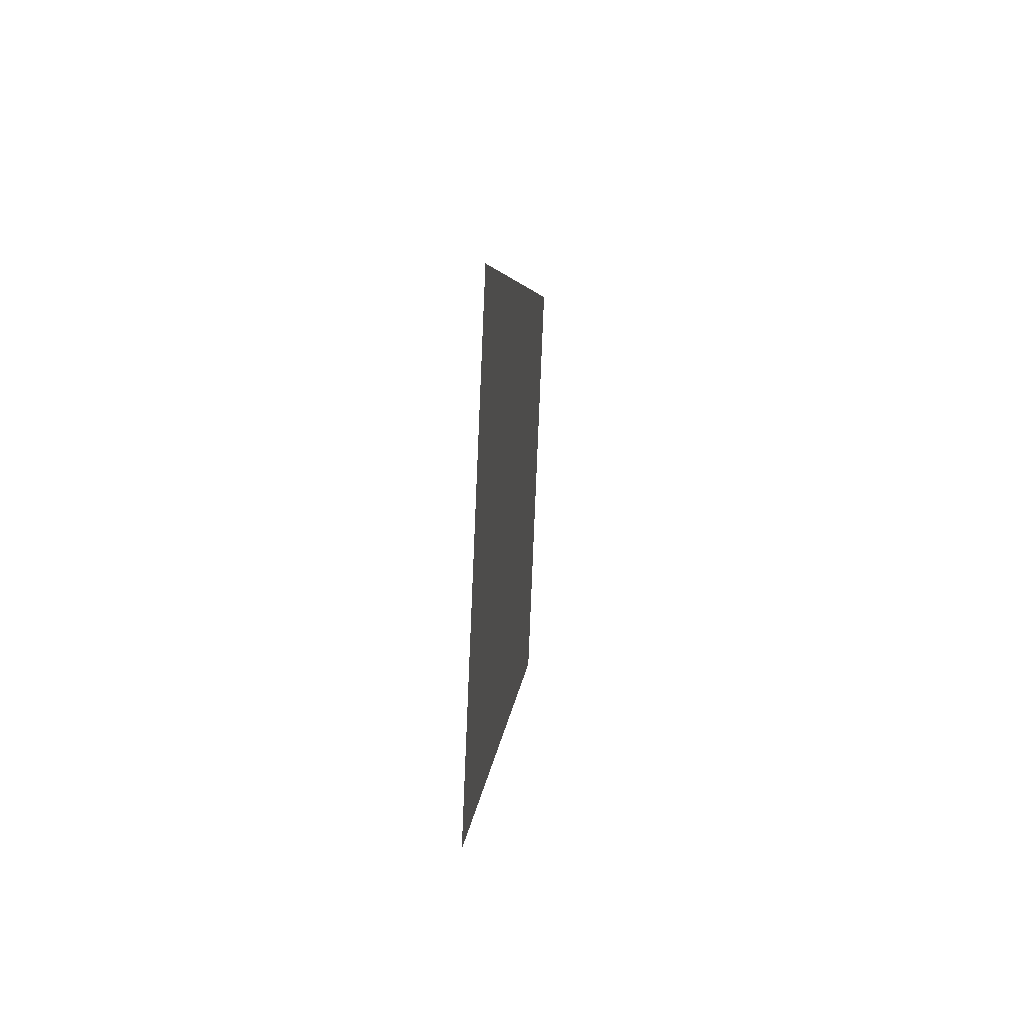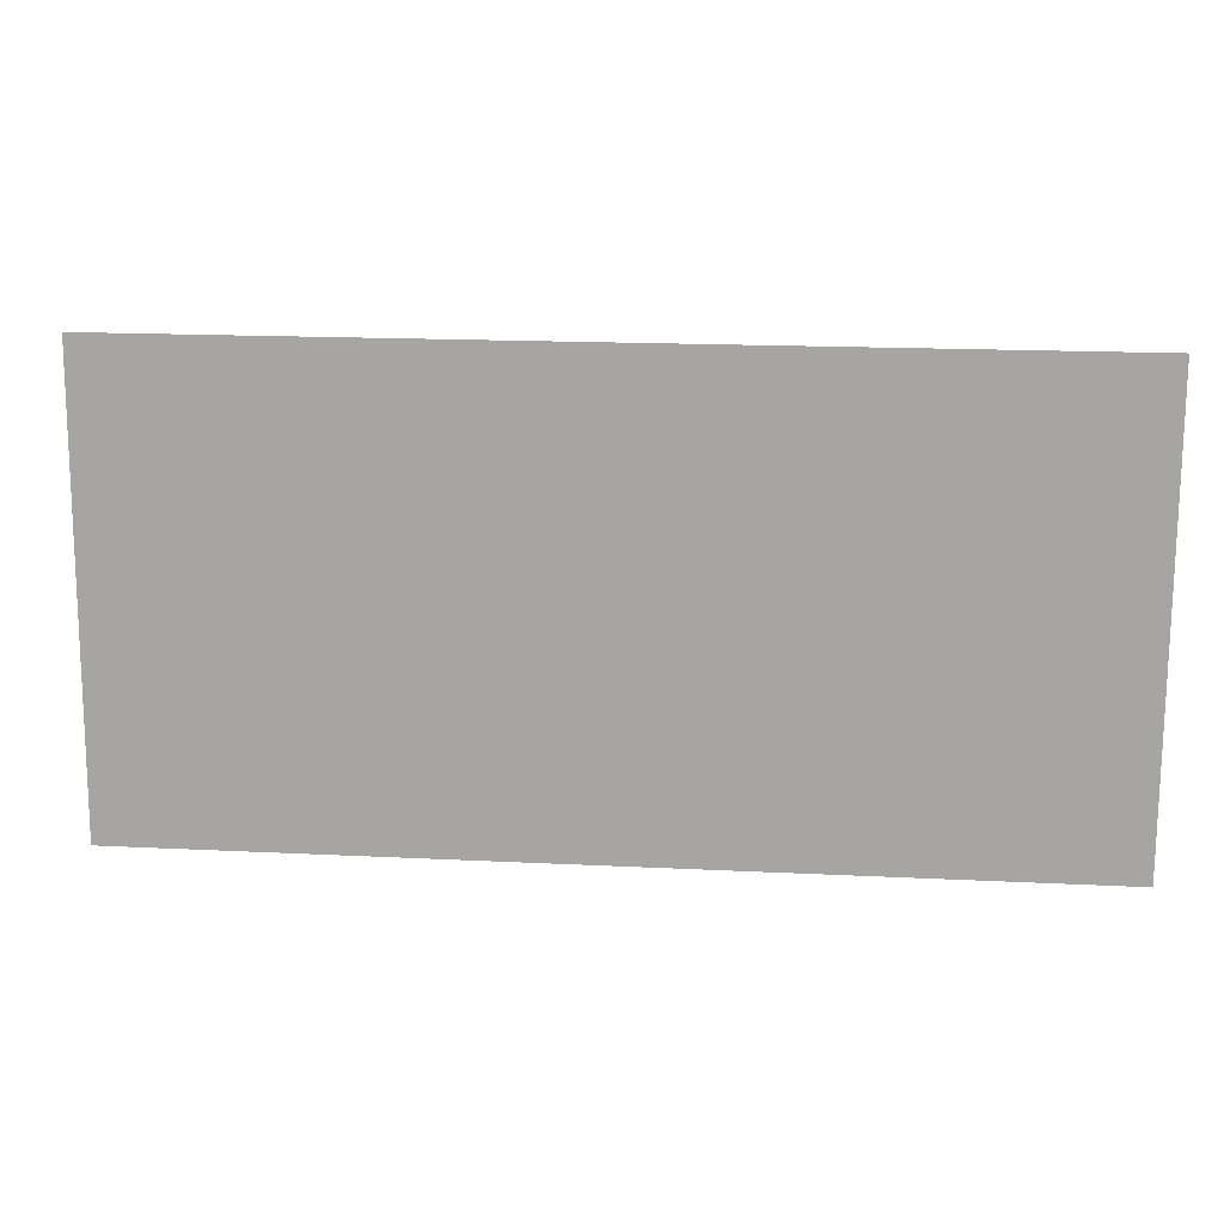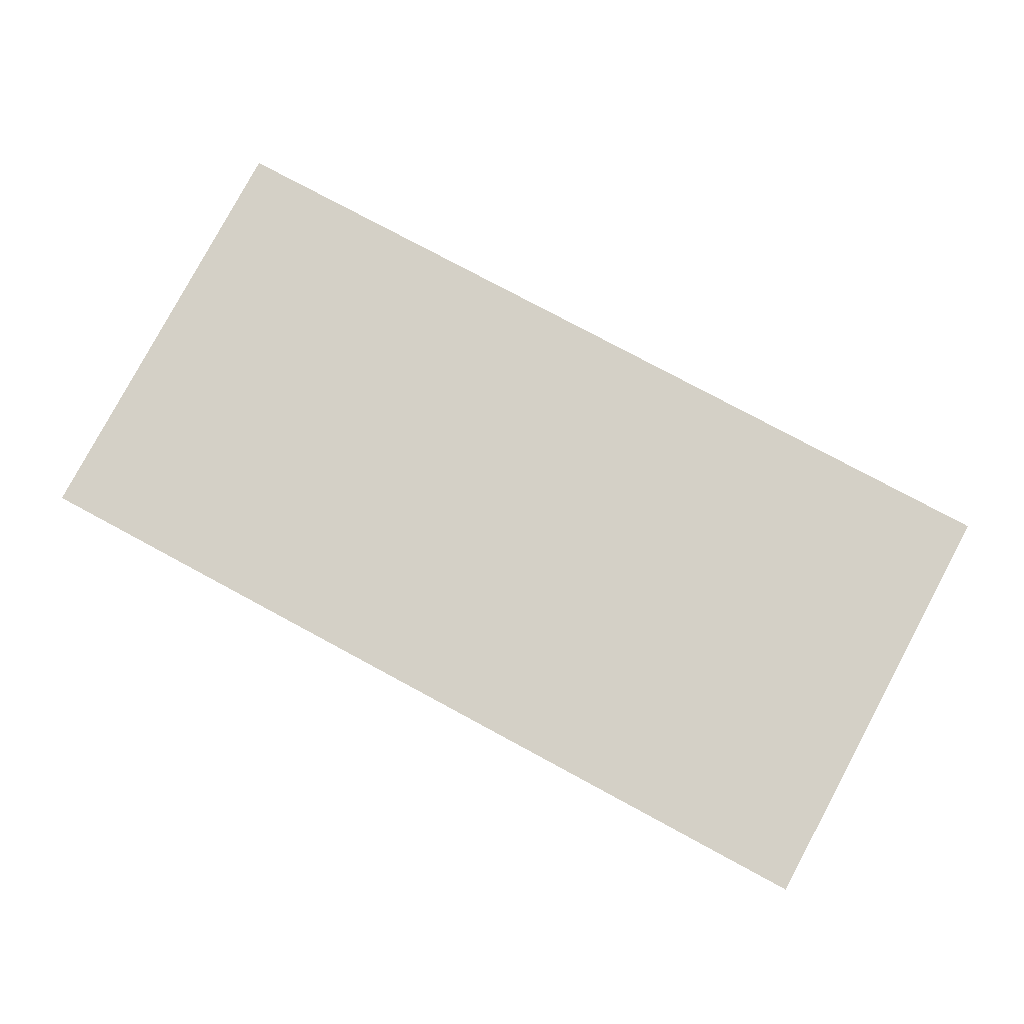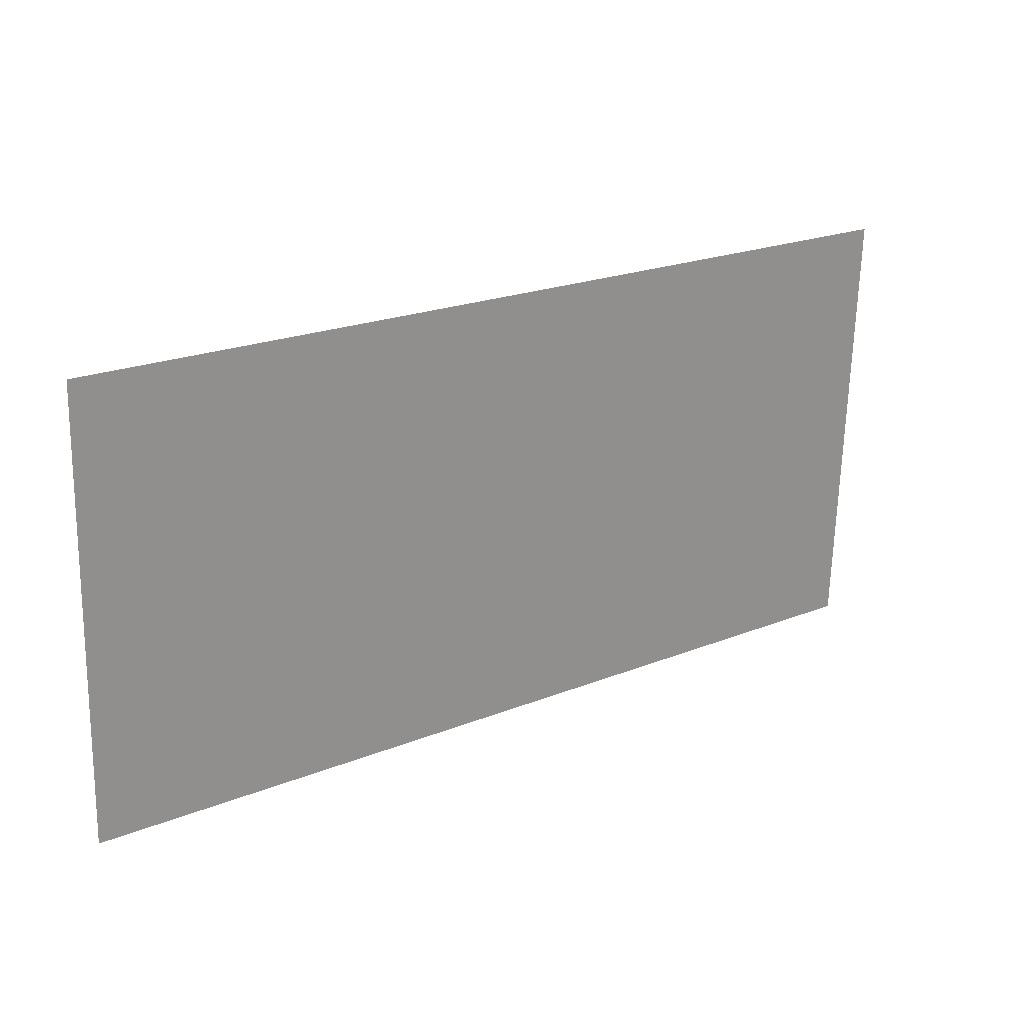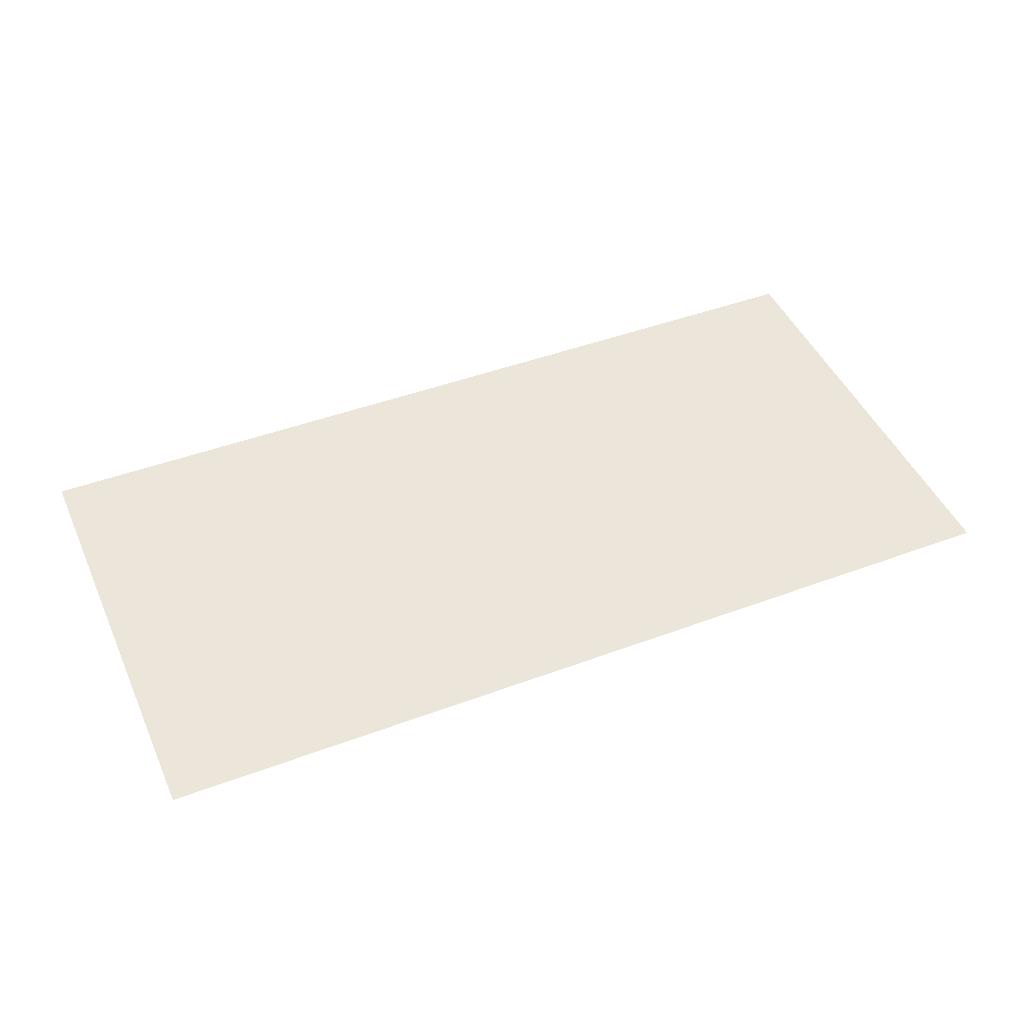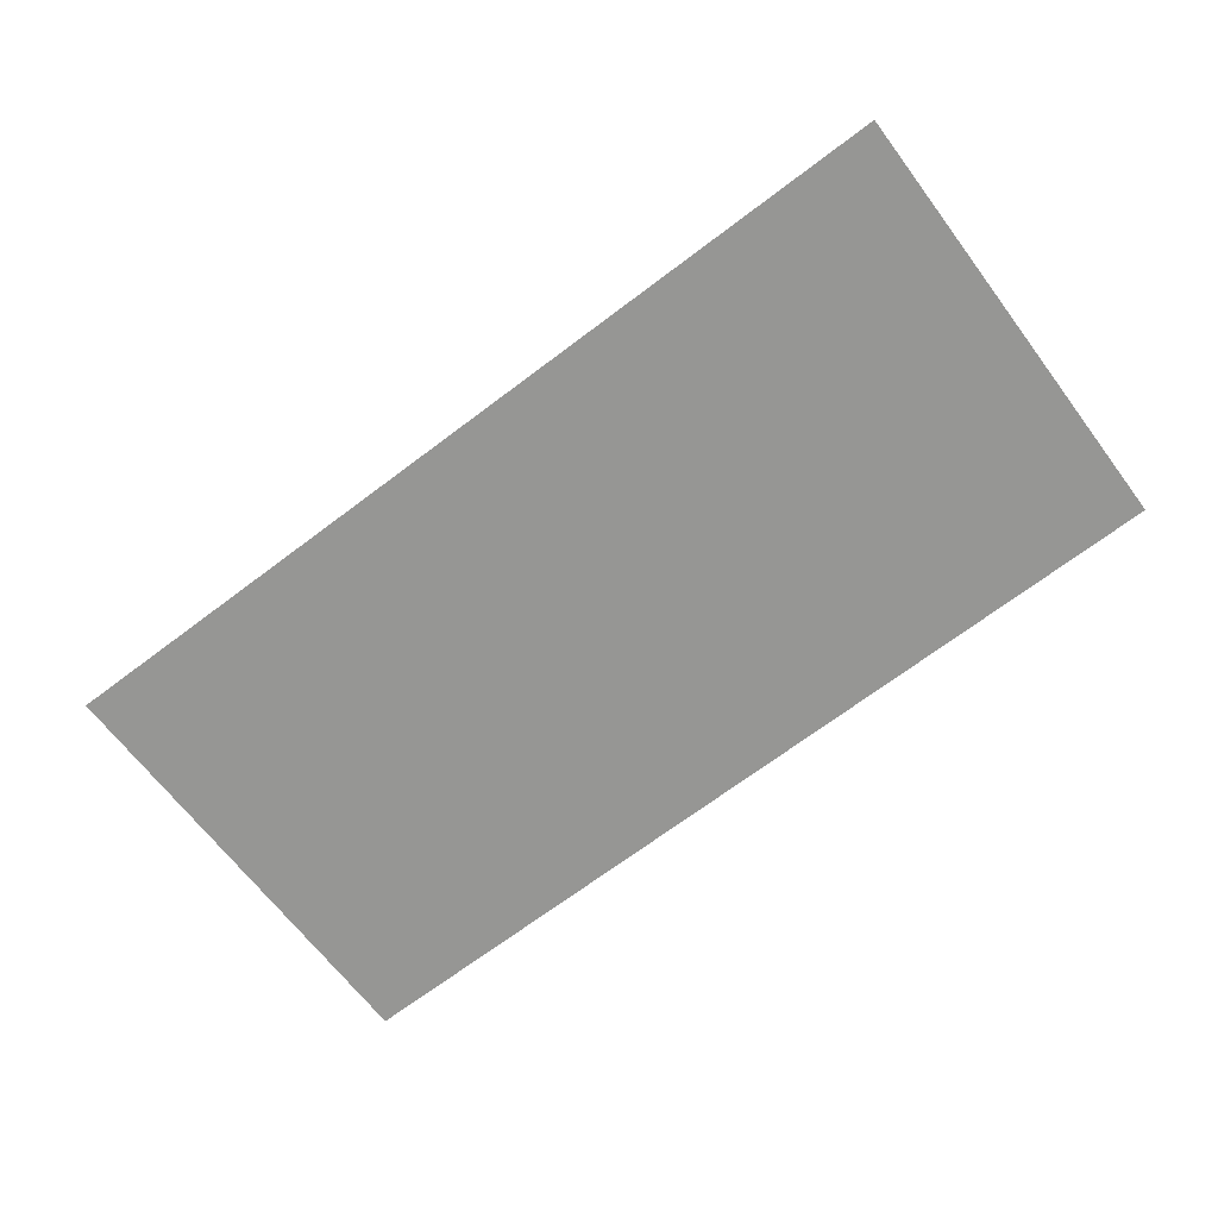
<metadata>
{"format":"obj","ext":"obj","renderer":"f3d","projection":"perspective","resolution":1024,"background":"white","views":[{"elev":4.6,"azim":-86.3,"up":"+Z"},{"elev":17.5,"azim":-174.4,"up":"+Z"},{"elev":77.9,"azim":28.3,"up":"+Y"},{"elev":21.6,"azim":-35.3,"up":"+Z"},{"elev":44.4,"azim":-23.6,"up":"+Y"},{"elev":-69.5,"azim":37.0,"up":"+Y"}]}
</metadata>
<code>
o Group65/mesh63/mesh63-geometry#mesh63-geometry
v 0.1531 0.01989 -0.0715
v 0.1442 0.01097 -0.07659
v 0.1437 0.01094 -0.076
v 0.2765 0.01097 -0.07659
v 0.1437 0.007998 -0.005713
v 0.1531 0.01752 -0.01504
v 0.2676 0.01989 -0.0715
v 0.1442 0.007973 -0.005125
v 0.2676 0.01752 -0.01504
v 0.2771 0.01094 -0.076
v 0.2765 0.007973 -0.005125
v 0.2771 0.007998 -0.005713
f 1 2 3
f 3 2 1
f 1 4 2
f 2 4 1
f 2 5 3
f 3 5 2
f 3 6 1
f 1 6 3
f 4 1 7
f 7 1 4
f 8 2 4
f 4 2 8
f 5 2 8
f 8 2 5
f 6 3 5
f 5 3 6
f 6 1 9
f 7 9 1
f 10 4 7
f 7 4 10
f 8 4 11
f 11 4 8
f 6 5 8
f 8 5 6
f 6 11 9
f 9 11 6
f 12 7 9
f 9 7 12
f 11 4 10
f 10 4 11
f 7 12 10
f 10 12 7
f 11 6 8
f 8 6 11
f 12 9 11
f 11 9 12
f 11 10 12
f 12 10 11
f 9 1 6
f 1 9 7

</code>
